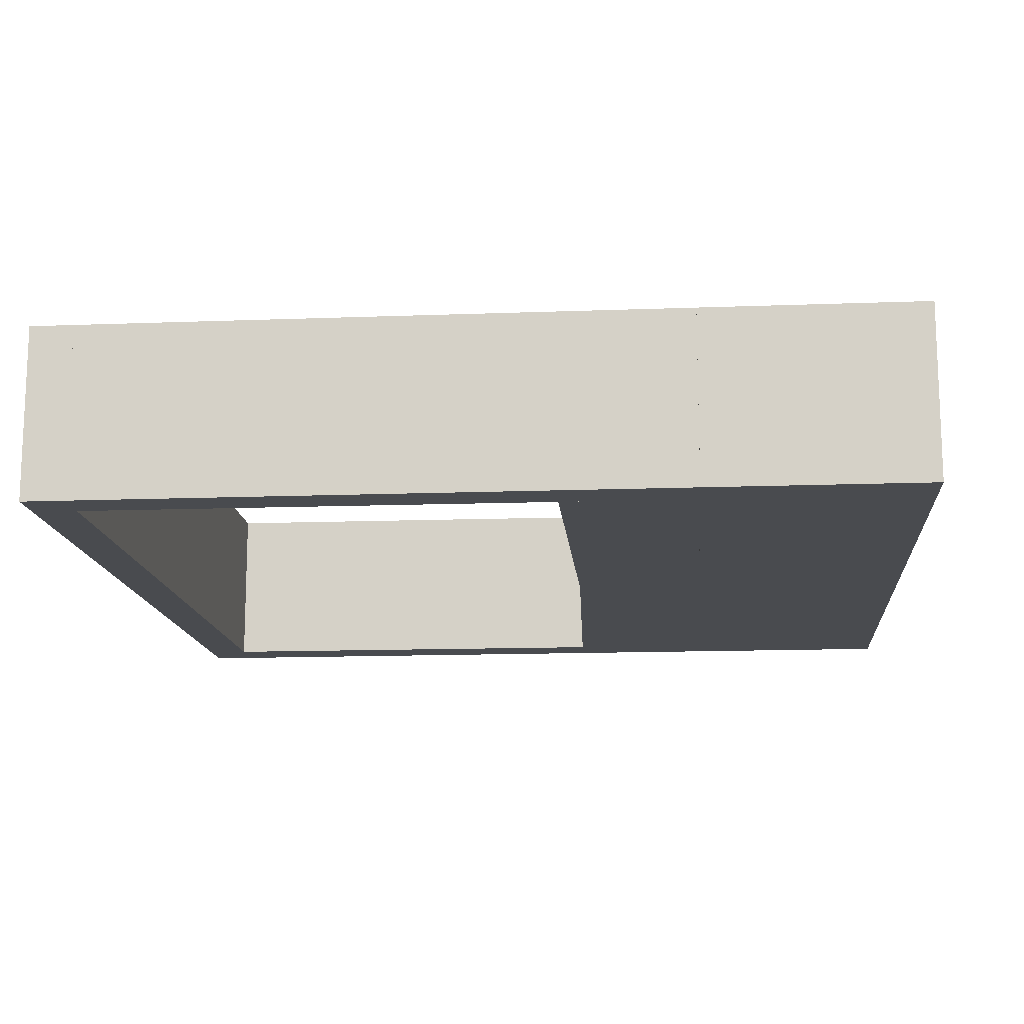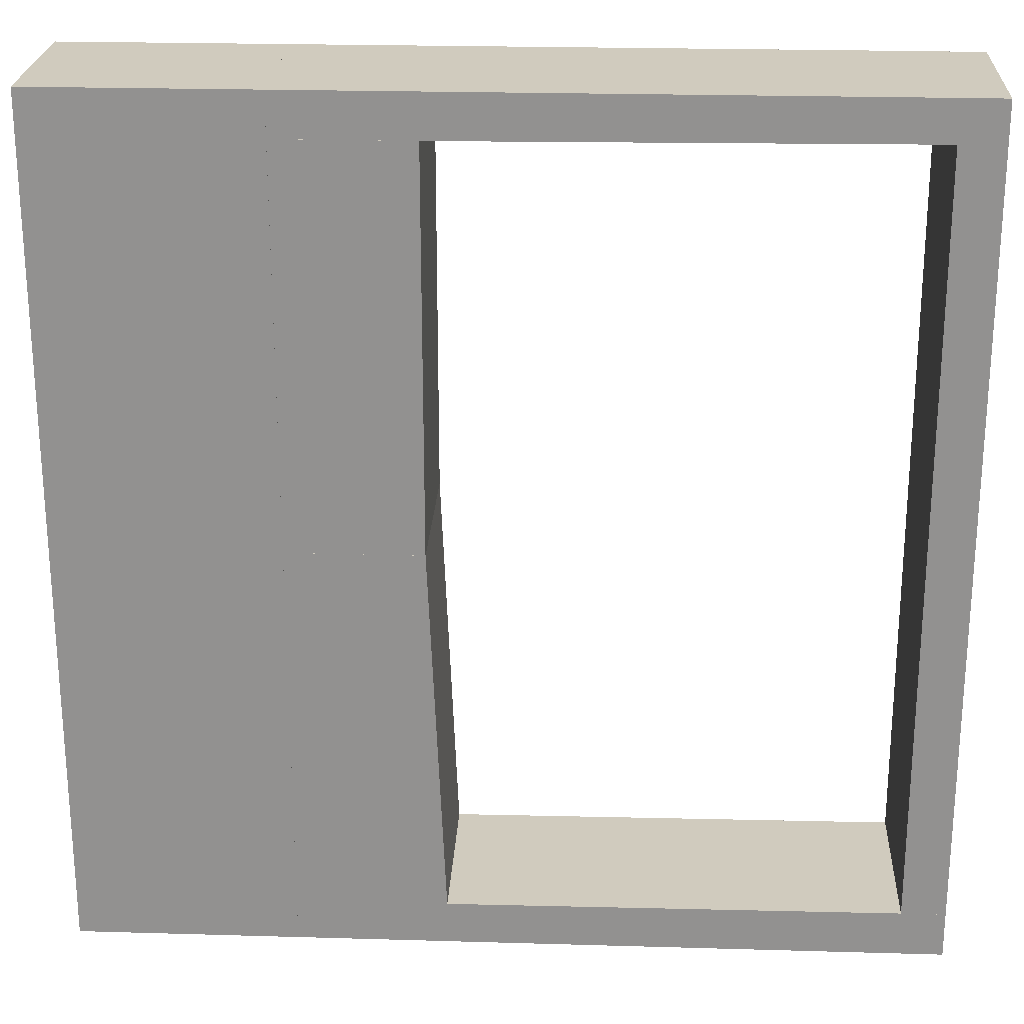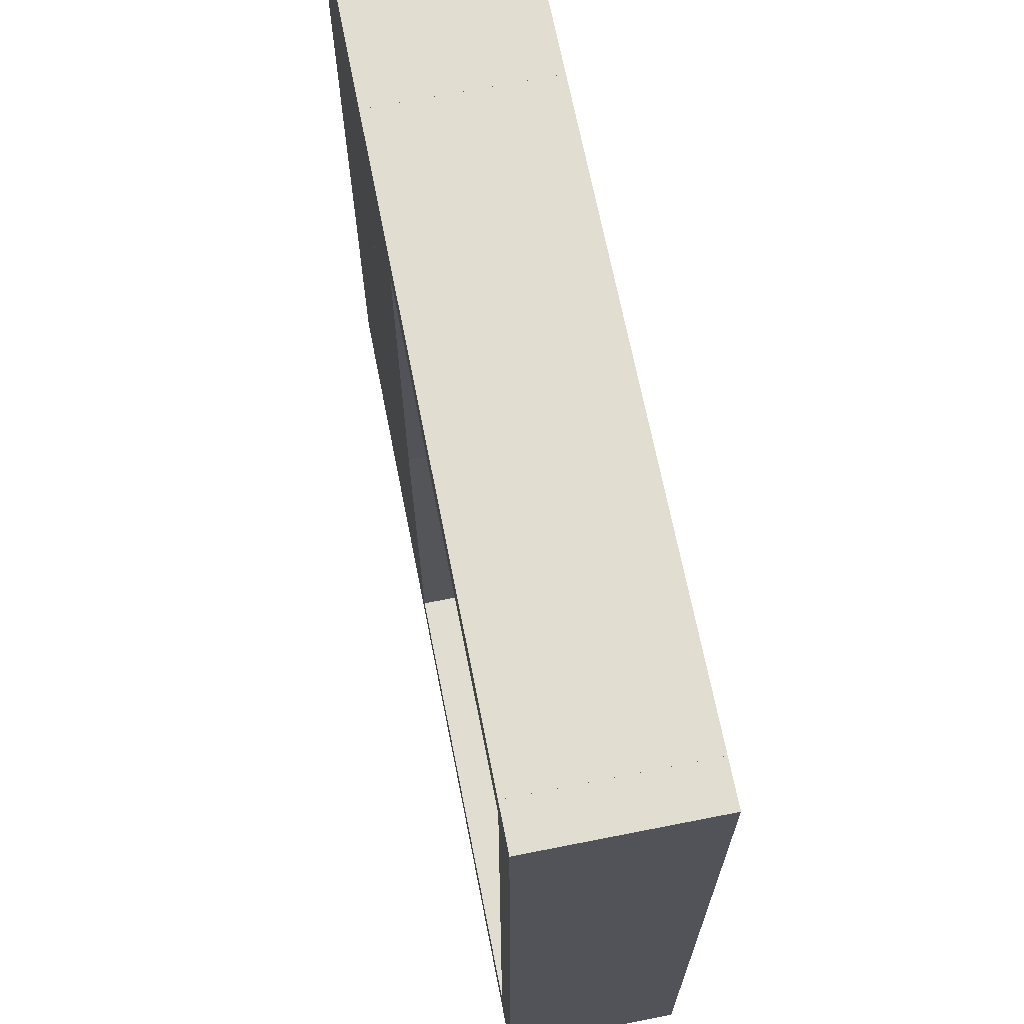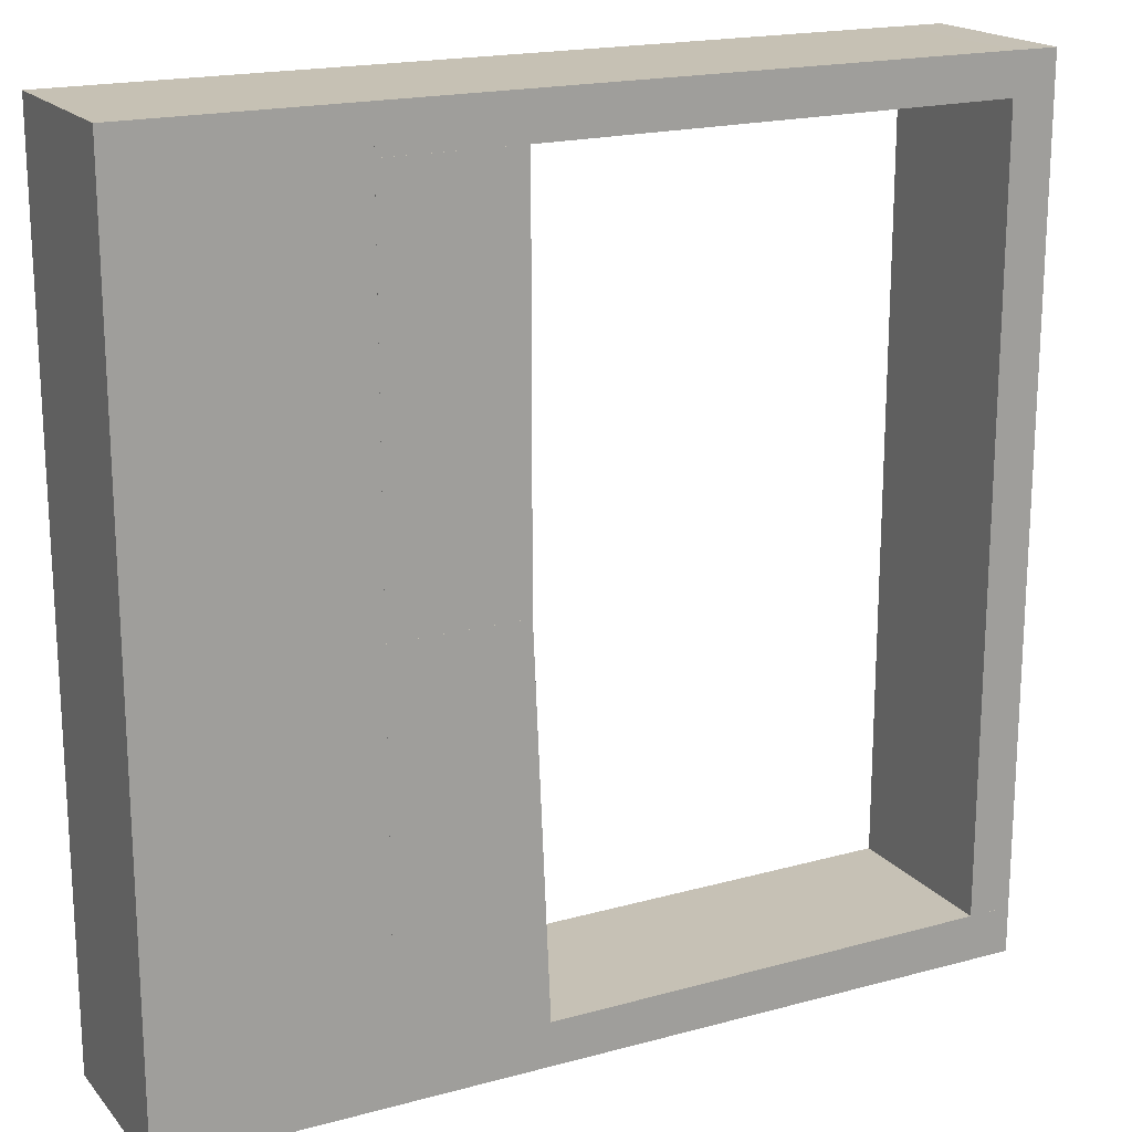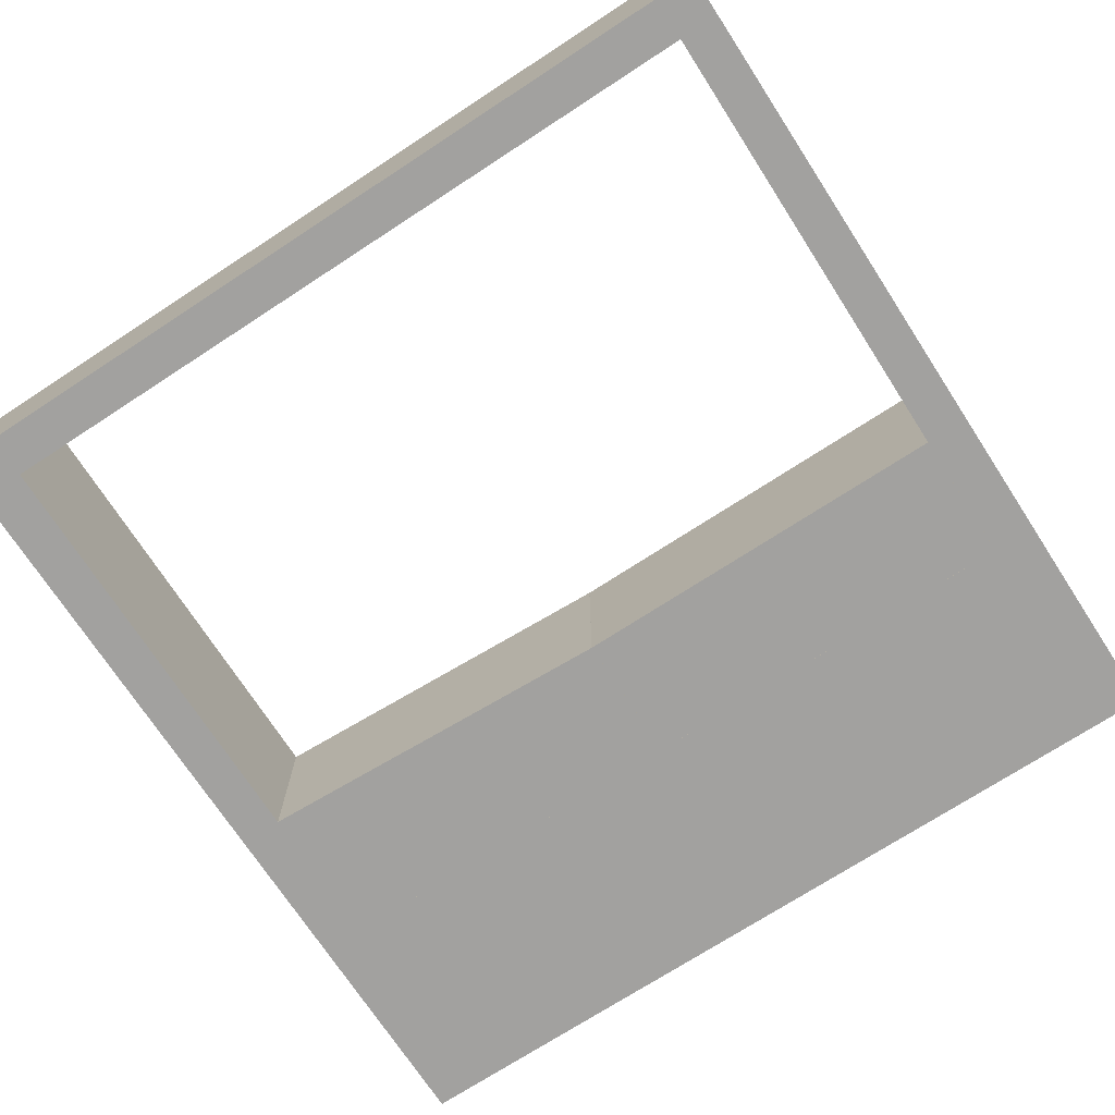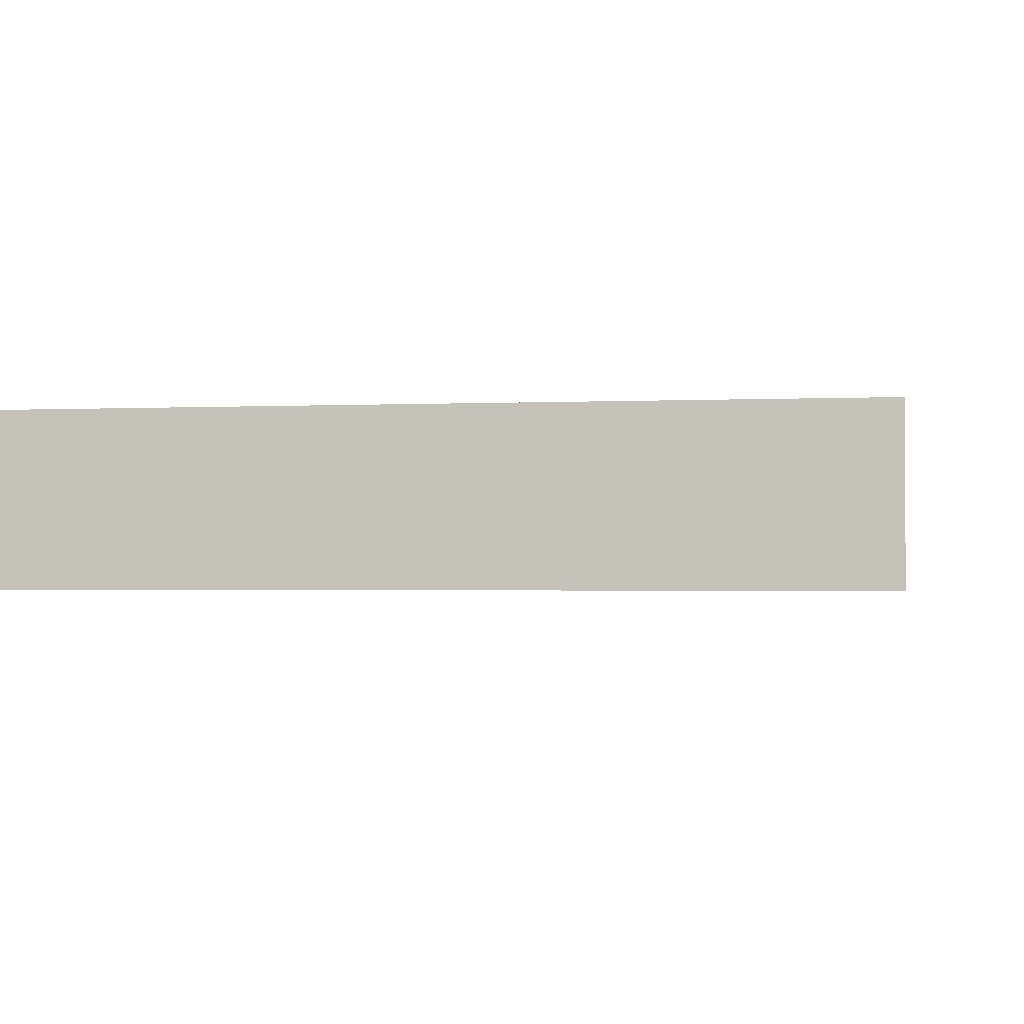
<metadata>
{"format":"obj","ext":"obj","renderer":"f3d","projection":"perspective","resolution":1024,"background":"white","views":[{"elev":-13.9,"azim":-175.2,"up":"+Z"},{"elev":23.5,"azim":2.8,"up":"+Y"},{"elev":68.7,"azim":78.8,"up":"+Y"},{"elev":18.6,"azim":-27.4,"up":"+Y"},{"elev":-72.2,"azim":123.1,"up":"+Z"},{"elev":-1.9,"azim":-80.5,"up":"+Z"}]}
</metadata>
<code>
o convex_0
v 0.2555 1.002 0.2016
v -0.001587 -0.001587 -0.001567
v 0.2556 -0.001587 -0.001567
v -0.001587 -0.001587 0.2016
v -0.001587 1.002 -0.001567
v 0.2556 -0.001587 0.2016
v -0.001587 1.002 0.2016
v 0.2555 1.002 -0.001567
f 3 5 8
f 2 3 4
f 3 2 5
f 2 4 5
f 3 1 6
f 4 3 6
f 1 4 6
f 4 1 7
f 1 5 7
f 5 4 7
f 1 3 8
f 5 1 8
o convex_1
v 0.4302 -0.001539 -0.001567
v 0.4111 0.4905 0.2016
v 0.4111 0.4905 -0.001567
v 0.2556 -0.001539 0.2016
v 0.2556 0.4905 -0.001567
v 0.4302 -0.001539 0.2016
v 0.2556 -0.001539 -0.001567
v 0.2556 0.4905 0.2016
v 0.4302 0.04923 0.2016
v 0.4302 0.04923 -0.001567
f 11 17 18
f 11 9 13
f 10 11 13
f 10 12 14
f 12 9 14
f 9 12 15
f 13 9 15
f 12 13 15
f 12 10 16
f 13 12 16
f 10 13 16
f 11 10 17
f 10 14 17
f 14 9 17
f 9 11 18
f 17 9 18
o convex_2
v 1.002 0.05238 0.2016
v 0.4302 -0.001587 -0.001567
v 0.4302 -0.001587 0.2016
v 1.002 -0.001577 -0.001567
v 0.4302 0.04921 -0.001567
v 1.002 0.05238 -0.001567
v 1.002 -0.001577 0.2016
v 0.4302 0.04921 0.2016
v 0.9507 0.05238 0.2016
v 0.9507 0.05238 -0.001567
f 23 27 28
f 21 20 22
f 20 21 23
f 22 20 23
f 19 22 24
f 22 23 24
f 19 21 25
f 21 22 25
f 22 19 25
f 21 19 26
f 23 21 26
f 23 26 27
f 19 24 27
f 26 19 27
f 27 24 28
f 24 23 28
o convex_3
v 0.954 0.05238 -0.001567
v 1.002 1.002 0.2016
v 1.002 1.002 -0.001567
v 0.9508 1.001 0.2016
v 1.002 0.05238 0.2016
v 0.9508 1.001 -0.001567
v 0.9508 0.05247 0.2016
v 1.002 0.05238 -0.001567
v 0.9508 0.05247 -0.001567
f 29 35 37
f 30 31 32
f 31 30 33
f 30 32 33
f 31 29 34
f 32 31 34
f 32 34 35
f 29 33 35
f 33 32 35
f 29 31 36
f 33 29 36
f 31 33 36
f 34 29 37
f 35 34 37
o convex_4
v 0.2556 0.4905 -0.001567
v 0.4111 0.9508 0.2016
v 0.4111 0.9508 -0.001567
v 0.4111 0.4905 0.2016
v 0.2556 0.9507 0.2016
v 0.4111 0.4905 -0.001567
v 0.2556 0.4905 0.2016
v 0.2556 0.9507 -0.001567
f 42 40 45
f 40 39 41
f 39 40 42
f 41 39 42
f 38 40 43
f 40 41 43
f 41 38 43
f 38 41 44
f 42 38 44
f 41 42 44
f 40 38 45
f 38 42 45
o convex_5
v 0.9508 1.002 0.2016
v 0.2556 0.9508 -0.001567
v 0.2556 1.002 -0.001567
v 0.2556 0.9508 0.2016
v 0.9508 0.954 -0.001567
v 0.2556 1.002 0.2016
v 0.9508 0.954 0.2016
v 0.9508 1.002 -0.001567
v 0.4112 0.9508 0.2016
v 0.4112 0.9508 -0.001567
f 50 54 55
f 48 47 49
f 47 48 50
f 46 48 51
f 48 49 51
f 49 46 51
f 46 49 52
f 50 46 52
f 48 46 53
f 46 50 53
f 50 48 53
f 49 47 54
f 52 49 54
f 50 52 54
f 47 50 55
f 54 47 55

</code>
